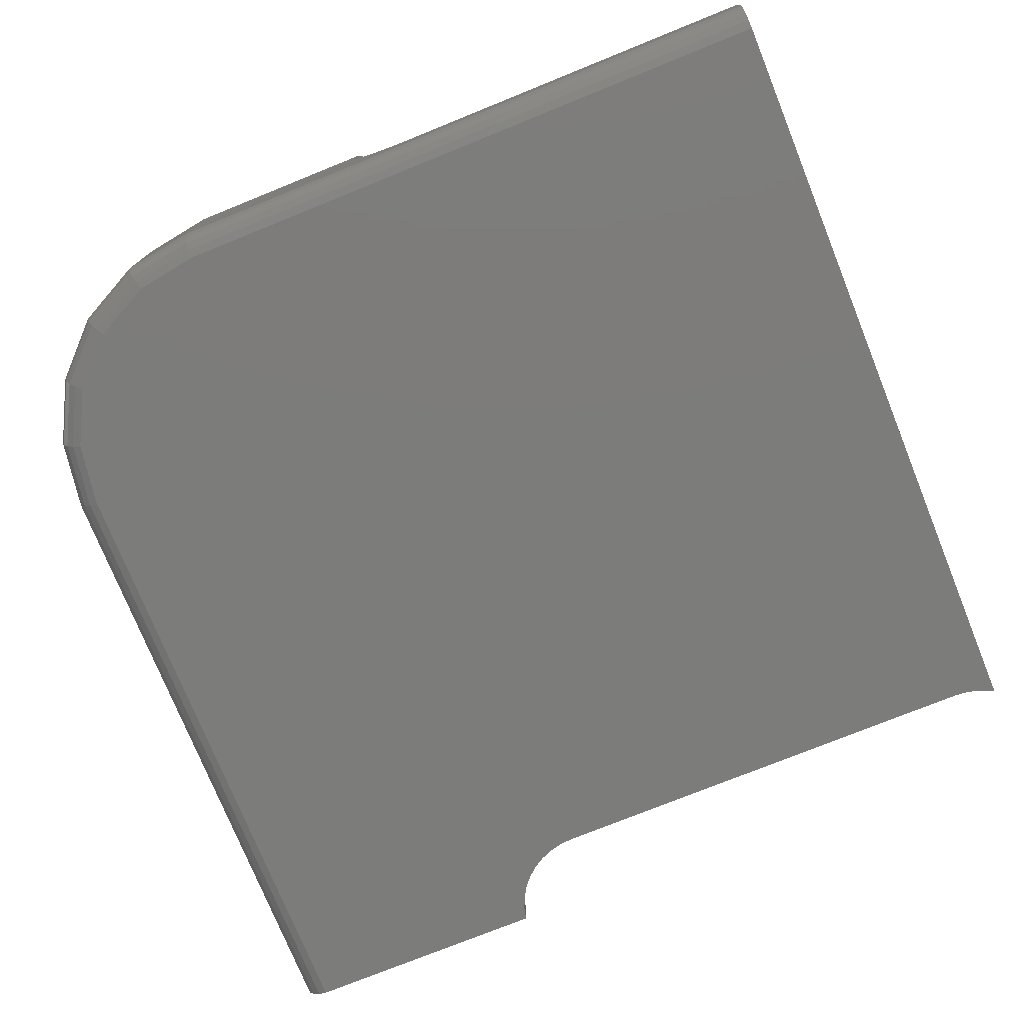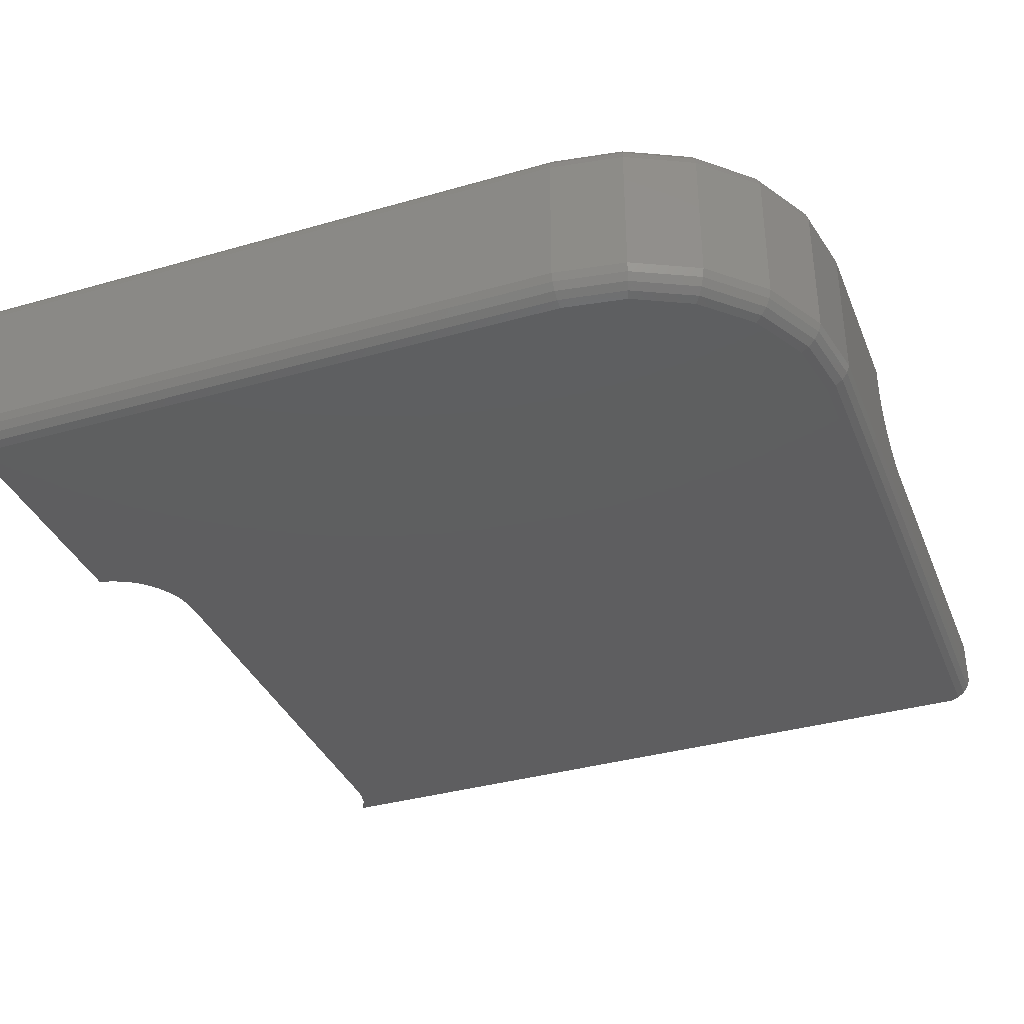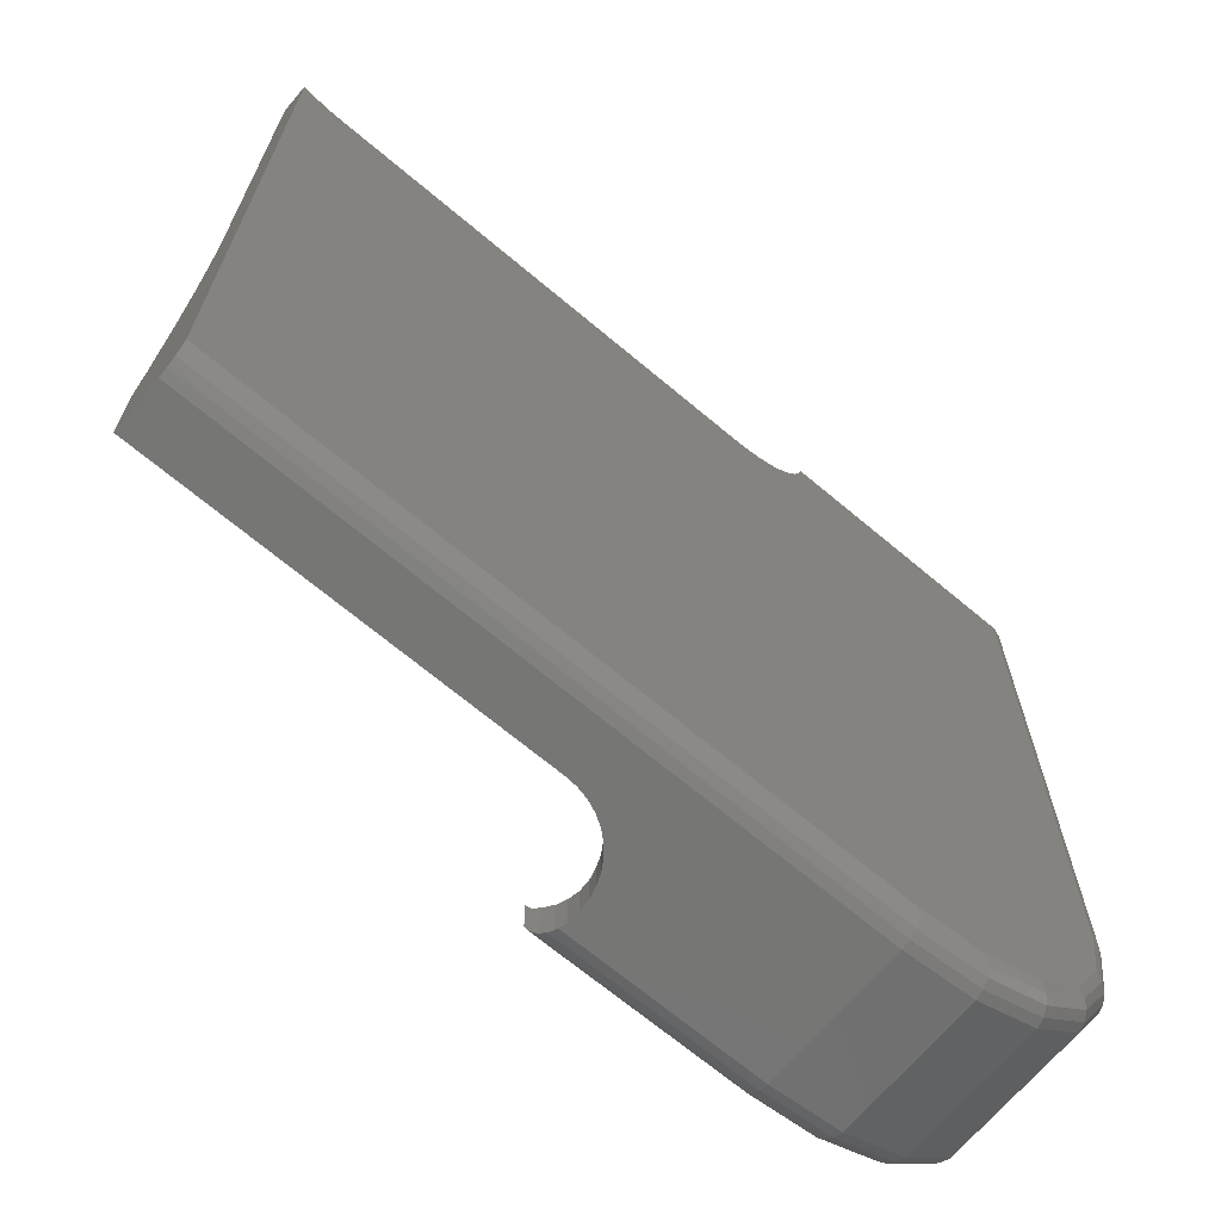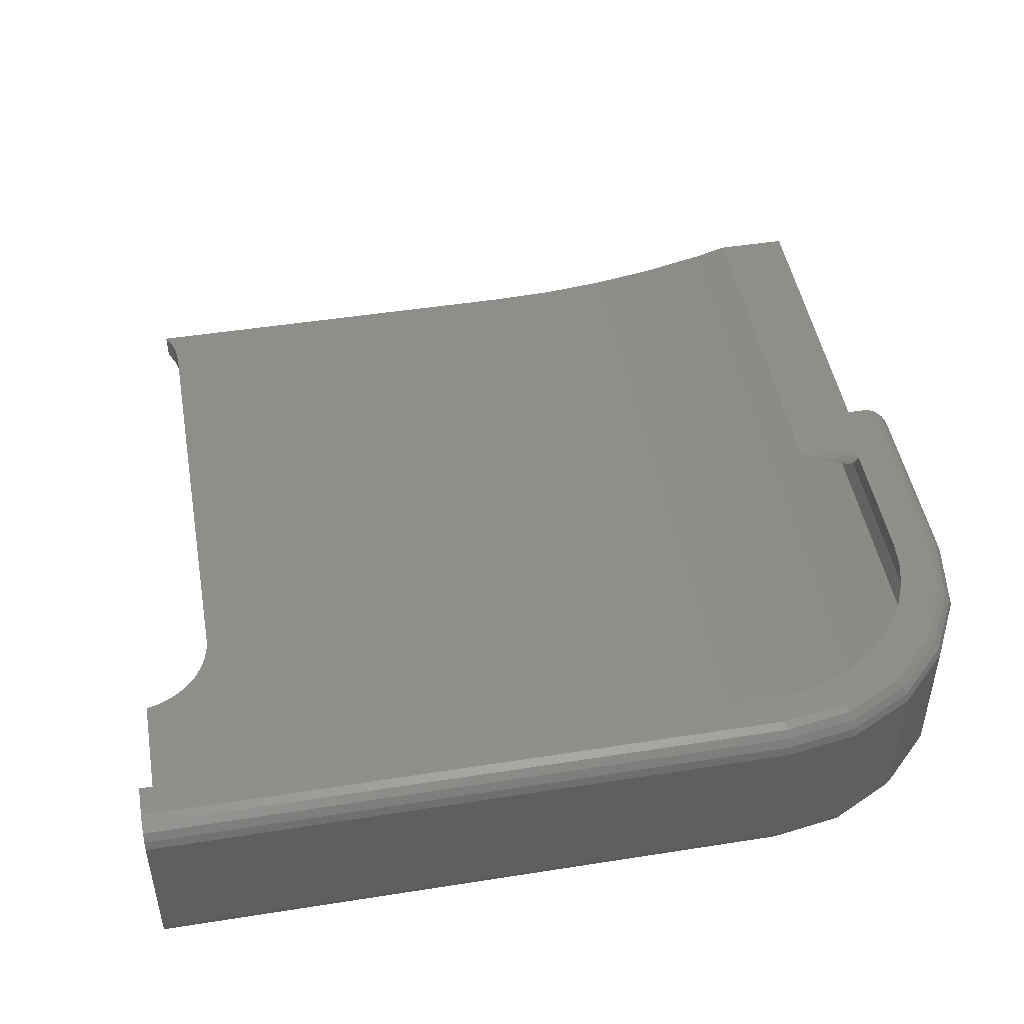
<metadata>
{"format":"stl","ext":"stl","renderer":"f3d","projection":"perspective","resolution":1024,"background":"white","views":[{"elev":-75.5,"azim":22.0,"up":"+Z"},{"elev":-36.1,"azim":-69.4,"up":"+Z"},{"elev":-68.2,"azim":139.9,"up":"+Y"},{"elev":47.5,"azim":-100.1,"up":"+Z"}]}
</metadata>
<code>
# stl→obj: 301 verts, 598 faces
v 3.999 2.493 5.967
v 3.898 2.354 5.657
v 3.066 3.066 5.657
v 1.527 5.897 5.967
v 1.229 6.403 5.657
v 1.276 6.502 5.782
v 1.363 5.844 5.657
v 1.422 8 6.168
v 1.533 30 6.265
v 1.533 8 6.265
v 1.422 30 6.168
v 6.124 2.226 6.488
v 6.002 1.849 6.265
v 5.436 2.511 6.488
v 8 1.022 4.044
v 14.57 1.022 4.456
v 14.62 1.022 4.227
v 14.7 1.022 4.044
v 8 1.022 4.456
v 6.977 1.615 6.265
v 7.05 2.004 6.488
v 6.989 1.617 6.268
v 6.848 2.053 6.488
v 1.782 4.832 5.657
v 1.363 5.844 2.488
v 1.782 4.832 1.93
v 1.603 5.264 1.853
v 1.612 5.242 1.839
v 4.91 1.935 5.967
v 4.832 1.782 5.657
v 6.908 1.107 5.063
v 5.844 1.363 5.657
v 6.128 1.295 5.657
v 5.844 1.363 2.883
v 6.908 1.107 3.437
v 6.224 1.272 2.916
v 29.86 27.84 1
v 30 12.97 1
v 30 27.92 1
v 29.42 27.66 1
v 28.97 27.55 1
v 28.5 27.51 1
v 12.5 27.51 1
v 2.144 12.97 1
v 12.03 27.55 1
v 11.58 27.66 1
v 11.14 27.84 1
v 10.74 28.08 1
v 2.144 30 1
v 9.656 29.58 1
v 9.554 30 1
v 9.835 29.14 1
v 10.08 28.74 1
v 10.39 28.39 1
v 2.768 4.199 6.265
v 3.187 3.187 5.967
v 2.493 3.999 5.967
v 3.898 2.354 2.581
v 3.066 3.066 2.374
v 2.238 5.064 6.265
v 1.935 4.91 5.967
v 1.849 6.002 6.265
v 1.107 6.908 5.105
v 1.022 8 4.078
v 1.022 8 4.422
v 1.107 6.908 3.395
v 1.346 6.648 5.967
v 4.832 1.782 2.747
v 1.402 7.496 6.116
v 1.612 6.988 6.265
v 1.381 6.952 6.059
v 6.169 1.414 5.883
v 6.132 1.296 5.66
v 5.897 1.527 5.967
v 6.183 1.458 5.967
v 1.151 6.727 5.451
v 1.151 6.727 3.049
v 1.022 30 4.078
v 1.022 30 4.422
v 8 1.929 6.488
v 14.89 1.65 6.331
v 8 1.65 6.331
v 14.98 1.897 6.469
v 14.99 1.929 6.488
v 7.952 1.933 6.488
v 7.793 1.946 6.488
v 6.999 1.617 6.268
v 1.363 6.795 6.012
v 7.334 1.074 3.544
v 7.334 1.074 4.956
v 5.353 1.566 2.81
v 1.933 7.952 6.488
v 1.946 7.793 6.488
v 1.929 8 6.488
v 2.354 3.898 2.139
v 2.354 3.898 5.657
v 2.439 3.798 2.161
v 1.929 30 6.488
v 3.224 4.274 6.488
v 3.427 3.427 6.265
v 3.089 4.432 6.488
v 4.199 2.768 6.265
v 4.274 3.224 6.488
v 4.432 3.089 6.488
v 2.213 6.178 6.488
v 2.053 6.848 6.488
v 2.226 6.124 6.488
v 3.707 3.707 6.488
v 5.064 2.238 6.265
v 6.178 2.213 6.488
v 2.511 5.436 6.488
v 2.591 5.244 6.488
v 3.063 4.473 6.488
v 3.034 4.521 6.488
v 2.7 5.067 6.488
v 4.521 3.034 6.488
v 5.067 2.7 6.488
v 4.473 3.063 6.488
v 6.529 1.526 6.097
v 2.004 7.05 6.488
v 5.244 2.591 6.488
v 14.5 1.074 4.956
v 14.53 1.038 4.609
v 14.98 1.078 3.531
v 14.97 1.074 3.544
v 15.23 1.172 3.232
v 15.53 1.252 2.977
v 15.63 1.272 2.916
v 14.77 1.546 6.135
v 14.62 1.355 5.773
v 14.6 1.296 5.66
v 14.53 1.211 5.391
v 14.5 1.088 5
v 14.77 1.04 3.865
v 1.151 30 5.451
v 1.603 30 1.853
v 2.098 10.68 1.072
v 1.959 8.363 1.291
v 1.729 6.067 1.654
v 1.151 30 3.049
v 30 3.798 2.161
v 17 2.633 2.5
v 30 2.633 2.5
v 15.87 1.695 2.772
v 15.8 1.566 2.81
v 16.23 2.212 2.622
v 16.61 2.527 2.531
v 30 6.067 1.654
v 30 8.363 1.291
v 30 10.68 1.072
v 10.08 28.74 0.01231
v 10.39 28.39 0.01231
v 9.554 30 0.01231
v 9.656 29.58 0.01231
v 28.97 27.55 0.01231
v 28.5 27.51 0.01231
v 11.14 27.84 0.01231
v 10.74 28.08 0.01231
v 12.03 27.55 0.01231
v 11.58 27.66 0.01231
v 9.835 29.14 0.01231
v 12.5 27.51 0.01231
v 29.42 27.66 0.01231
v 29.86 27.84 0.01231
v 30 27.92 0.01231
v 14.53 0.01231 5.391
v 14.5 0.01231 5
v 14.62 0.05004 5.773
v 14.59 0.01231 5.656
v 15.53 0.01231 2.977
v 15.23 0.01231 3.232
v 30 0.01231 2.5
v 17 0.01231 2.5
v 16.23 0.01231 2.622
v 15.87 0.01231 2.772
v 14.98 0.01231 3.531
v 14.77 0.01231 3.865
v 16.61 0.01231 2.531
v 14.53 0.01231 4.609
v 14.62 0.01231 4.227
v 14.77 0.2405 6.135
v 14.7 0.109 5.954
v 14.98 0.7875 6.469
v 14.93 0.546 6.391
v 14.82 0.2929 6.207
v 14.99 0.8436 6.488
v 0.6355 5.837 0.2929
v 0.109 8 0.546
v 0.2929 8 0.2929
v 0.4516 5.837 0.546
v 8 0.109 0.546
v 30 0.01231 0.8436
v 8 0.01231 0.8436
v 30 0.109 0.546
v 3.667 1.664 0.2929
v 5.562 0.4952 0.546
v 3.61 1.489 0.546
v 5.618 0.6701 0.2929
v 1.616 3.362 0.546
v 1.398 3.58 0.8436
v 1.489 3.61 0.546
v 7.695 0.06065 0.8436
v 8 0.01231 5.656
v 7.695 0.06065 5.656
v 0.01231 8 0.8436
v 0.01231 30 5.656
v 0.01231 30 0.8436
v 0.01231 8 5.656
v 0.109 30 0.546
v 0.2929 30 0.2929
v 5.697 0.9108 6.391
v 5.618 0.6701 6.207
v 5.837 0.6355 6.207
v 3.305 1.538 0.8436
v 1.538 3.305 5.656
v 1.538 3.305 0.8436
v 3.305 1.538 5.656
v 0.4033 5.532 5.656
v 1.489 3.61 5.954
v 0.4952 5.562 5.954
v 1.398 3.58 5.656
v 8 0.109 5.954
v 5.562 0.4952 5.954
v 3.667 1.664 6.207
v 3.61 1.489 5.954
v 0.06065 7.695 0.8436
v 0.06065 7.695 5.656
v 3.47 1.765 0.2929
v 1.97 3.619 0.109
v 3.619 1.97 0.109
v 1.765 3.47 0.2929
v 8 0.2929 0.2929
v 30 0.2929 0.2929
v 3.794 2.21 6.488
v 2.21 3.794 6.488
v 5.57 0.9753 6.391
v 3.837 2.188 6.488
v 1.616 3.362 5.954
v 3.47 1.765 6.207
v 3.362 1.616 5.954
v 3.362 1.616 0.546
v 8 0.546 0.109
v 30 0.8436 0.01231
v 30 0.546 0.109
v 8 0.8436 0.01231
v 8 0.8436 6.488
v 7.952 0.8512 6.488
v 8 0.546 6.391
v 5.532 0.4033 0.8436
v 5.532 0.4033 5.656
v 5.837 0.4516 0.546
v 8 0.2929 6.207
v 2.188 3.837 6.488
v 1.97 3.619 6.391
v 1.664 3.667 6.207
v 0.6701 5.618 6.207
v 5.837 0.4516 5.954
v 0.4033 5.532 0.8436
v 0.4952 5.562 0.546
v 0.6701 5.618 0.2929
v 0.546 30 6.391
v 0.8436 8 6.488
v 0.8436 30 6.488
v 0.546 8 6.391
v 0.109 8 5.954
v 0.2929 30 6.207
v 0.109 30 5.954
v 0.2929 8 6.207
v 0.9753 5.57 6.391
v 1.194 5.789 6.488
v 1.765 3.47 6.207
v 3.58 1.398 0.8436
v 3.58 1.398 5.656
v 5.697 0.9108 0.109
v 5.57 0.9753 0.109
v 5.789 1.194 0.01231
v 3.837 2.188 0.01231
v 3.794 2.21 0.01231
v 2.21 3.794 0.01231
v 5.789 1.194 6.488
v 3.619 1.97 6.391
v 0.6355 5.837 6.207
v 0.4516 5.837 5.954
v 7.86 0.5682 0.109
v 7.952 0.8512 0.01231
v 1.664 3.667 0.2929
v 0.8436 8 0.01231
v 0.8436 30 0.01231
v 0.8512 7.952 0.01231
v 2.188 3.837 0.01231
v 1.194 5.789 0.01231
v 7.86 0.5682 6.391
v 5.837 0.6355 0.2929
v 0.9753 5.57 0.109
v 0.9108 5.697 0.109
v 0.5682 7.86 0.109
v 0.5682 7.86 6.391
v 0.8512 7.952 6.488
v 0.9108 5.697 6.391
v 0.546 30 0.109
v 0.546 8 0.109
f 1 2 3
f 4 5 6
f 5 4 7
f 8 9 10
f 9 8 11
f 12 13 14
f 15 16 17
f 15 17 18
f 16 15 19
f 20 21 22
f 20 23 21
f 23 20 13
f 24 25 7
f 25 26 27
f 25 24 26
f 27 26 28
f 29 30 2
f 31 32 33
f 34 31 35
f 34 35 36
f 31 34 32
f 37 38 39
f 40 38 37
f 41 38 40
f 42 38 41
f 43 38 42
f 44 43 45
f 44 45 46
f 44 46 47
f 44 47 48
f 49 50 51
f 49 52 50
f 49 53 52
f 49 54 53
f 49 48 54
f 44 48 49
f 43 44 38
f 55 56 57
f 58 3 2
f 3 58 59
f 60 61 62
f 63 64 65
f 64 63 66
f 67 4 6
f 68 2 30
f 2 68 58
f 69 70 71
f 33 72 73
f 72 33 74
f 74 33 32
f 75 72 74
f 5 63 76
f 63 7 66
f 63 5 7
f 25 66 7
f 66 25 77
f 65 78 79
f 78 65 64
f 80 81 82
f 81 80 83
f 83 80 84
f 82 85 80
f 82 86 85
f 86 82 87
f 88 70 62
f 70 88 71
f 87 21 86
f 21 87 22
f 89 90 19
f 89 19 15
f 90 89 31
f 31 89 35
f 91 32 34
f 32 91 30
f 30 91 68
f 60 55 61
f 1 29 2
f 10 92 93
f 10 93 70
f 92 10 94
f 95 24 96
f 24 95 26
f 96 97 95
f 59 96 3
f 96 59 97
f 10 98 94
f 98 10 9
f 55 99 100
f 99 55 101
f 29 32 30
f 13 74 29
f 67 62 4
f 62 67 88
f 102 103 104
f 103 102 100
f 57 96 61
f 57 3 96
f 105 62 106
f 62 105 107
f 69 10 70
f 10 69 8
f 108 103 100
f 108 100 99
f 102 29 1
f 109 13 29
f 74 32 29
f 109 29 102
f 110 13 12
f 13 110 23
f 60 111 112
f 111 60 62
f 55 57 61
f 56 3 57
f 62 61 4
f 4 61 7
f 55 113 101
f 55 114 113
f 114 55 115
f 60 115 55
f 115 60 112
f 102 116 117
f 118 102 104
f 116 102 118
f 107 111 62
f 75 13 119
f 13 75 74
f 20 119 13
f 70 106 62
f 106 70 120
f 102 1 56
f 56 1 3
f 61 96 24
f 61 24 7
f 100 56 55
f 100 102 56
f 109 14 13
f 14 109 121
f 109 117 121
f 117 109 102
f 93 120 70
f 19 122 123
f 19 123 16
f 122 19 90
f 124 89 125
f 126 89 124
f 127 89 126
f 36 89 127
f 36 127 128
f 89 36 35
f 129 82 81
f 130 82 129
f 131 82 130
f 73 82 131
f 82 73 87
f 20 87 73
f 87 20 22
f 20 73 119
f 119 72 75
f 119 73 72
f 90 73 131
f 90 131 132
f 31 73 90
f 90 132 133
f 90 133 122
f 73 31 33
f 134 15 18
f 125 15 134
f 15 125 89
f 135 65 79
f 76 65 135
f 65 76 63
f 136 44 49
f 27 44 136
f 44 27 137
f 137 27 138
f 138 27 139
f 139 27 28
f 64 140 78
f 77 64 66
f 64 77 140
f 77 136 140
f 27 77 25
f 77 27 136
f 8 135 11
f 76 8 69
f 76 69 71
f 76 71 88
f 8 76 135
f 67 76 88
f 6 76 67
f 76 6 5
f 141 142 143
f 144 91 145
f 146 91 144
f 147 91 146
f 97 147 142
f 147 97 91
f 97 142 141
f 58 91 97
f 91 58 68
f 58 97 59
f 148 97 141
f 139 97 148
f 97 139 95
f 95 139 26
f 26 139 28
f 138 148 149
f 148 138 139
f 44 150 38
f 150 44 137
f 145 36 128
f 91 36 145
f 36 91 34
f 137 149 150
f 149 137 138
f 54 151 53
f 151 54 152
f 50 153 51
f 153 50 154
f 155 42 41
f 42 155 156
f 157 48 47
f 48 157 158
f 159 46 45
f 46 159 160
f 160 47 46
f 47 160 157
f 52 154 50
f 154 52 161
f 53 161 52
f 161 53 151
f 162 45 43
f 45 162 159
f 156 43 42
f 43 156 162
f 163 41 40
f 41 163 155
f 158 54 48
f 54 158 152
f 164 40 37
f 40 164 163
f 165 37 39
f 37 165 164
f 166 133 132
f 133 166 167
f 168 131 130
f 168 132 131
f 169 132 168
f 132 169 166
f 126 170 127
f 170 126 171
f 142 172 143
f 172 142 173
f 144 174 146
f 174 144 175
f 176 134 177
f 134 176 125
f 125 176 124
f 145 175 144
f 128 175 145
f 127 175 128
f 175 127 170
f 147 173 142
f 173 147 178
f 167 122 133
f 167 123 122
f 123 167 179
f 179 16 123
f 180 16 179
f 16 180 17
f 171 124 176
f 124 171 126
f 181 130 129
f 182 130 181
f 130 182 168
f 183 81 83
f 183 129 81
f 184 129 183
f 181 184 185
f 184 181 129
f 186 83 84
f 83 186 183
f 146 178 147
f 178 146 174
f 17 180 18
f 177 18 180
f 18 177 134
f 187 188 189
f 188 187 190
f 191 192 193
f 192 191 194
f 195 196 197
f 196 195 198
f 199 200 201
f 202 203 204
f 203 202 193
f 205 206 207
f 206 205 208
f 189 209 210
f 209 189 188
f 203 166 169
f 203 167 166
f 203 179 167
f 203 180 179
f 193 180 203
f 180 193 177
f 177 193 176
f 176 193 171
f 171 193 170
f 170 193 175
f 175 193 174
f 193 178 174
f 193 173 178
f 192 173 193
f 173 192 172
f 211 212 213
f 214 215 216
f 215 214 217
f 218 219 220
f 219 218 221
f 222 204 203
f 223 224 225
f 224 223 212
f 216 221 200
f 221 216 215
f 226 208 205
f 208 226 227
f 228 229 230
f 229 228 231
f 232 194 191
f 194 232 233
f 103 234 104
f 108 234 103
f 235 108 99
f 235 99 101
f 108 235 234
f 193 202 191
f 211 236 212
f 104 237 118
f 237 104 234
f 238 221 215
f 239 240 224
f 241 231 228
f 231 241 199
f 242 243 244
f 243 242 245
f 232 244 233
f 244 232 242
f 80 186 84
f 186 80 246
f 246 247 248
f 249 204 250
f 204 249 202
f 251 202 249
f 202 251 191
f 248 185 184
f 185 248 252
f 246 183 186
f 246 184 183
f 184 246 248
f 222 168 182
f 169 222 203
f 222 169 168
f 252 181 185
f 182 252 222
f 252 182 181
f 253 254 235
f 220 255 256
f 255 220 219
f 212 223 257
f 226 205 188
f 241 216 199
f 216 241 214
f 200 218 258
f 218 200 221
f 258 227 226
f 227 258 218
f 259 190 260
f 188 207 209
f 207 188 205
f 261 262 263
f 262 261 264
f 265 266 267
f 266 265 268
f 269 253 270
f 253 269 254
f 263 94 98
f 94 263 262
f 213 212 257
f 223 250 257
f 204 257 250
f 257 204 222
f 254 255 271
f 272 250 273
f 250 272 249
f 274 275 276
f 197 249 272
f 249 197 196
f 272 241 197
f 277 230 278
f 201 258 259
f 258 201 200
f 216 200 199
f 230 279 278
f 279 230 229
f 259 258 190
f 280 236 211
f 266 264 261
f 264 266 268
f 269 255 254
f 255 269 256
f 257 252 213
f 252 257 222
f 235 281 234
f 281 235 254
f 282 283 256
f 240 217 273
f 242 284 285
f 195 275 198
f 275 195 230
f 214 273 217
f 273 214 272
f 272 214 241
f 275 277 276
f 277 275 230
f 219 221 238
f 286 259 260
f 259 286 201
f 243 164 165
f 243 163 164
f 243 155 163
f 243 156 155
f 243 162 156
f 245 162 243
f 287 162 245
f 162 287 159
f 159 287 160
f 160 287 157
f 157 287 158
f 288 158 287
f 158 288 152
f 152 288 151
f 151 288 161
f 287 245 285
f 289 285 276
f 289 276 277
f 290 277 278
f 290 278 279
f 277 290 289
f 289 290 291
f 285 289 287
f 161 288 154
f 154 288 153
f 190 226 188
f 226 190 258
f 280 292 247
f 292 280 211
f 247 292 248
f 236 224 212
f 224 236 281
f 12 280 110
f 208 267 206
f 267 208 265
f 265 208 227
f 227 283 265
f 283 227 218
f 215 240 238
f 240 215 217
f 271 240 239
f 240 271 238
f 225 240 273
f 250 225 273
f 225 250 223
f 281 239 224
f 254 239 281
f 239 254 271
f 251 249 196
f 293 198 274
f 251 196 198
f 199 201 286
f 242 285 245
f 284 276 285
f 276 284 274
f 198 275 274
f 286 294 229
f 294 286 260
f 279 229 290
f 294 260 295
f 187 296 295
f 296 187 189
f 86 247 85
f 21 247 86
f 280 21 23
f 280 23 110
f 21 280 247
f 247 80 85
f 80 247 246
f 292 213 252
f 213 292 211
f 248 292 252
f 283 218 220
f 256 283 220
f 255 219 238
f 255 238 271
f 264 268 297
f 106 270 105
f 120 270 106
f 298 120 93
f 298 93 92
f 120 298 270
f 299 282 256
f 298 264 297
f 115 253 114
f 112 253 115
f 270 112 111
f 270 111 107
f 112 270 253
f 224 240 225
f 251 198 293
f 293 191 251
f 191 293 232
f 195 228 230
f 195 241 228
f 197 241 195
f 232 284 242
f 293 284 232
f 284 293 274
f 231 199 286
f 231 286 229
f 294 290 229
f 290 294 291
f 294 295 291
f 189 300 301
f 300 189 210
f 301 288 287
f 288 301 300
f 260 187 295
f 260 190 187
f 118 237 116
f 14 280 12
f 121 280 14
f 237 121 117
f 237 117 116
f 121 237 280
f 283 268 265
f 268 283 282
f 299 256 269
f 94 298 92
f 298 94 262
f 262 264 298
f 297 282 299
f 282 297 268
f 297 270 298
f 270 297 299
f 253 101 113
f 101 253 235
f 237 236 280
f 236 237 281
f 234 281 237
f 296 291 295
f 291 296 289
f 289 301 287
f 270 299 269
f 296 189 301
f 296 301 289
f 105 270 107
f 114 253 113
f 38 165 39
f 243 38 150
f 38 243 165
f 149 243 150
f 148 243 149
f 141 243 148
f 143 243 141
f 192 243 143
f 243 192 244
f 244 192 233
f 192 143 172
f 233 192 194
f 153 49 51
f 49 288 207
f 207 288 209
f 209 288 210
f 49 153 288
f 210 288 300
f 9 263 98
f 11 263 9
f 135 263 11
f 263 135 261
f 261 135 266
f 266 135 267
f 267 135 206
f 79 206 135
f 78 206 79
f 207 78 140
f 207 140 136
f 78 207 206
f 207 136 49

</code>
